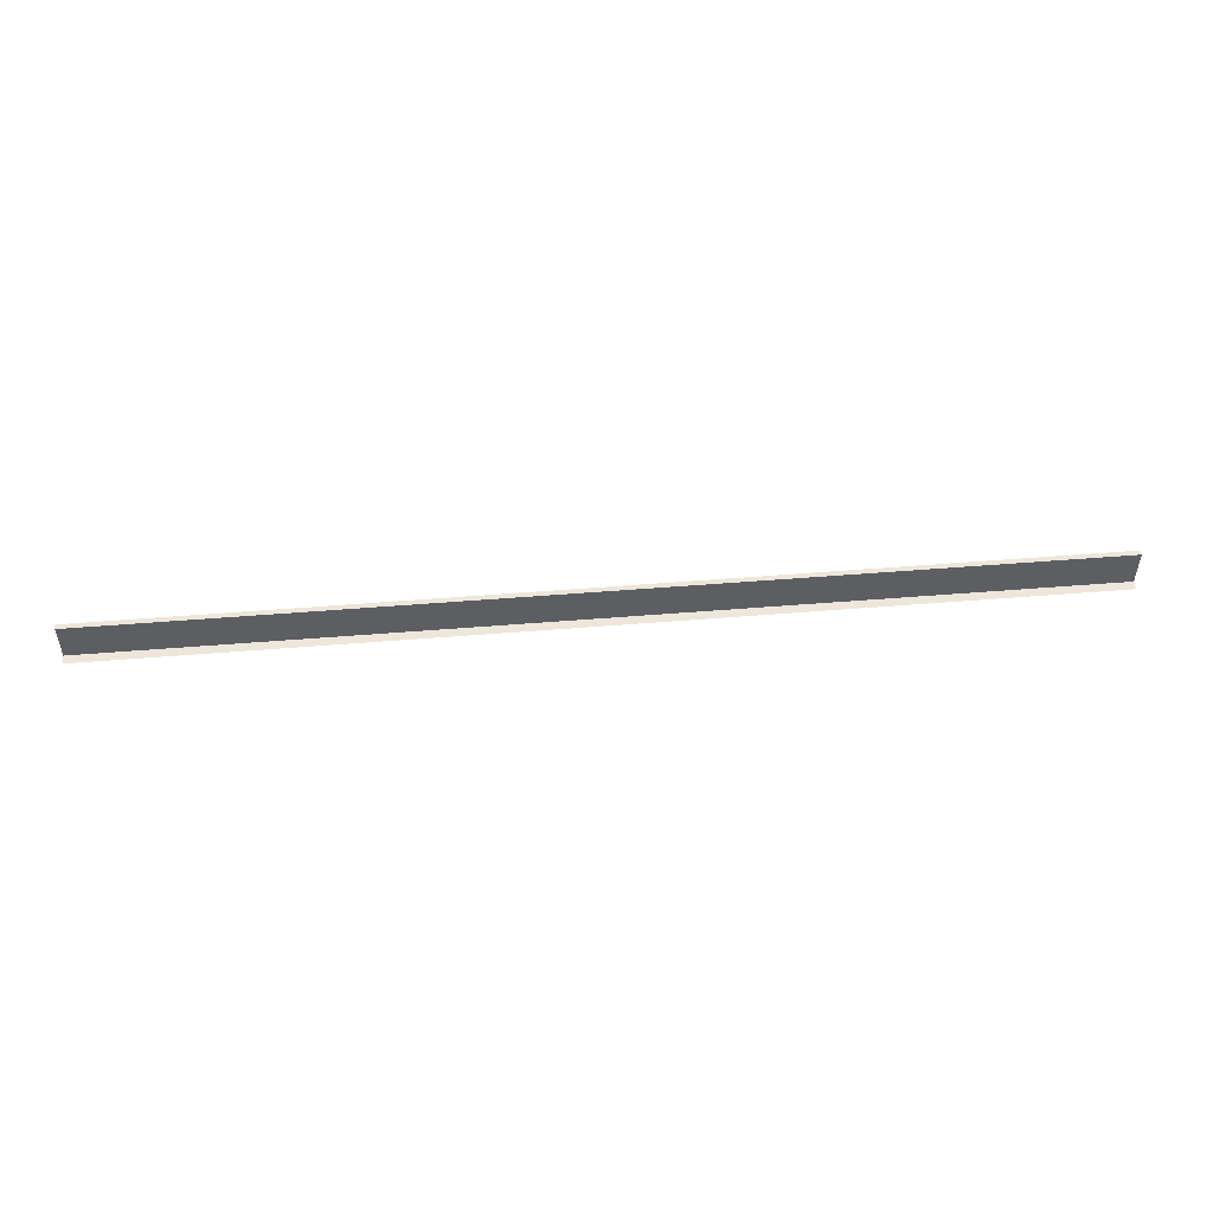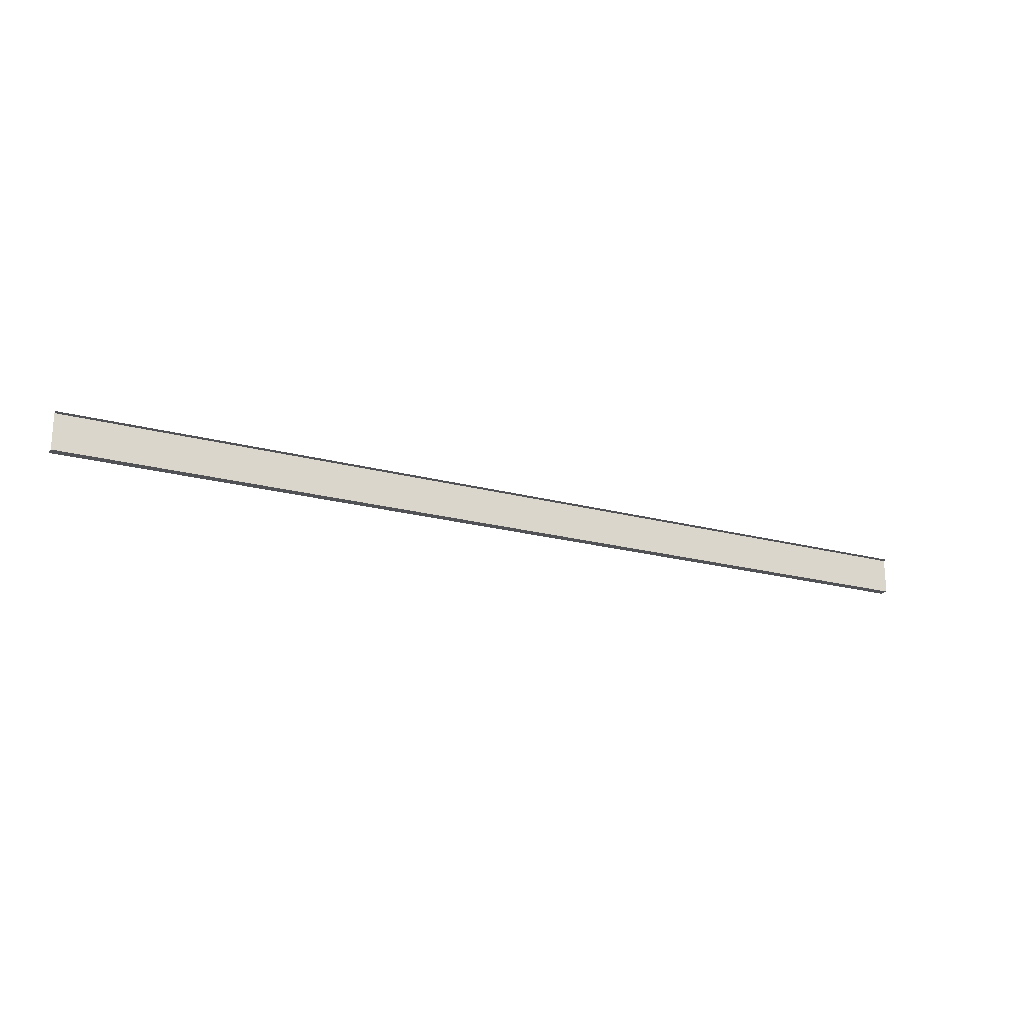
<metadata>
{"format":"obj","ext":"obj","renderer":"f3d","projection":"perspective","resolution":1024,"background":"white","views":[{"elev":50.6,"azim":174.9,"up":"+Y"},{"elev":-21.0,"azim":-25.9,"up":"+Y"}]}
</metadata>
<code>
v 374 29 2
v 374 29 -2
v -374 29 -2
v -374 29 -2
v -374 29 2
v 374 29 2
v 374 29 -2
v 374 0 -2
v -374 0 -2
v -374 0 -2
v -374 29 -2
v 374 29 -2
v 374 0 -2
v 374 0 -9
v -374 0 -9
v -374 0 -9
v -374 0 -2
v 374 0 -2
f 1 2 3
f 4 5 6
f 7 8 9
f 10 11 12
f 13 14 15
f 16 17 18

</code>
